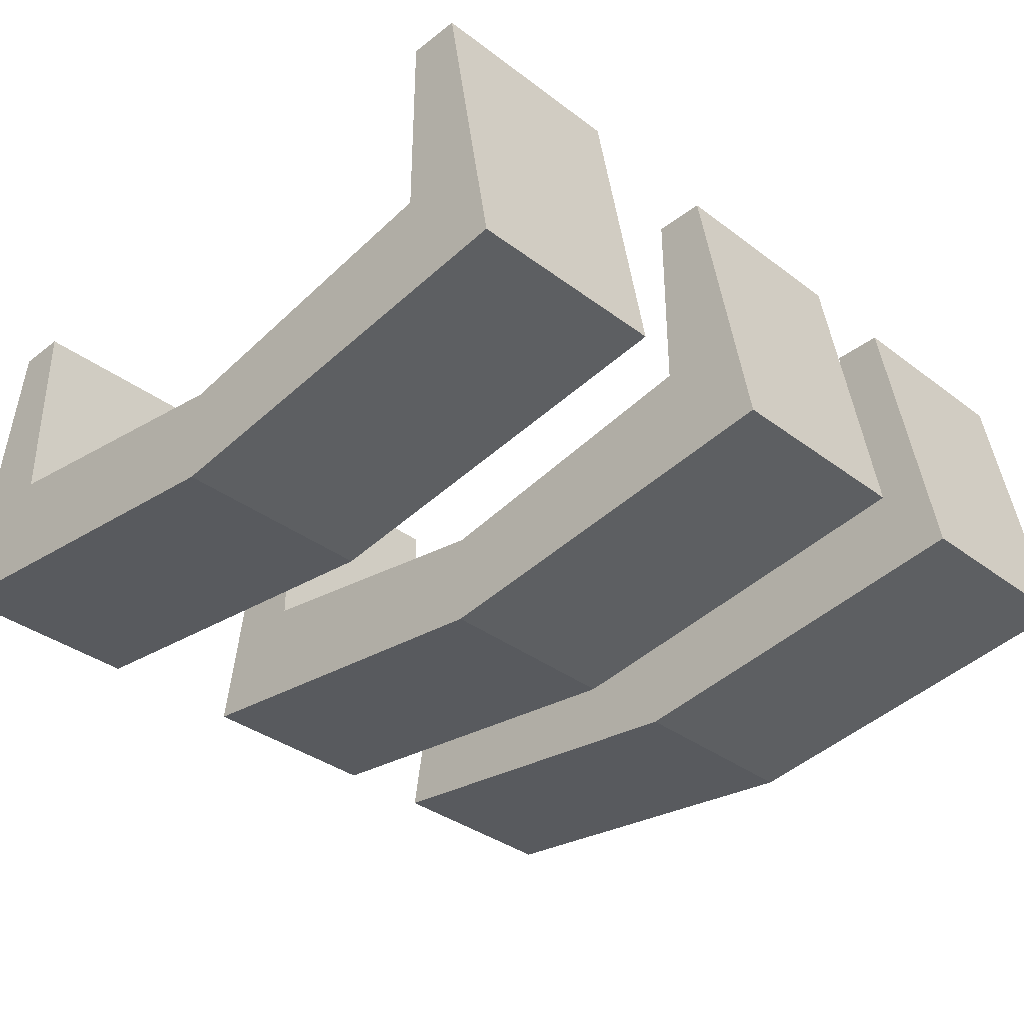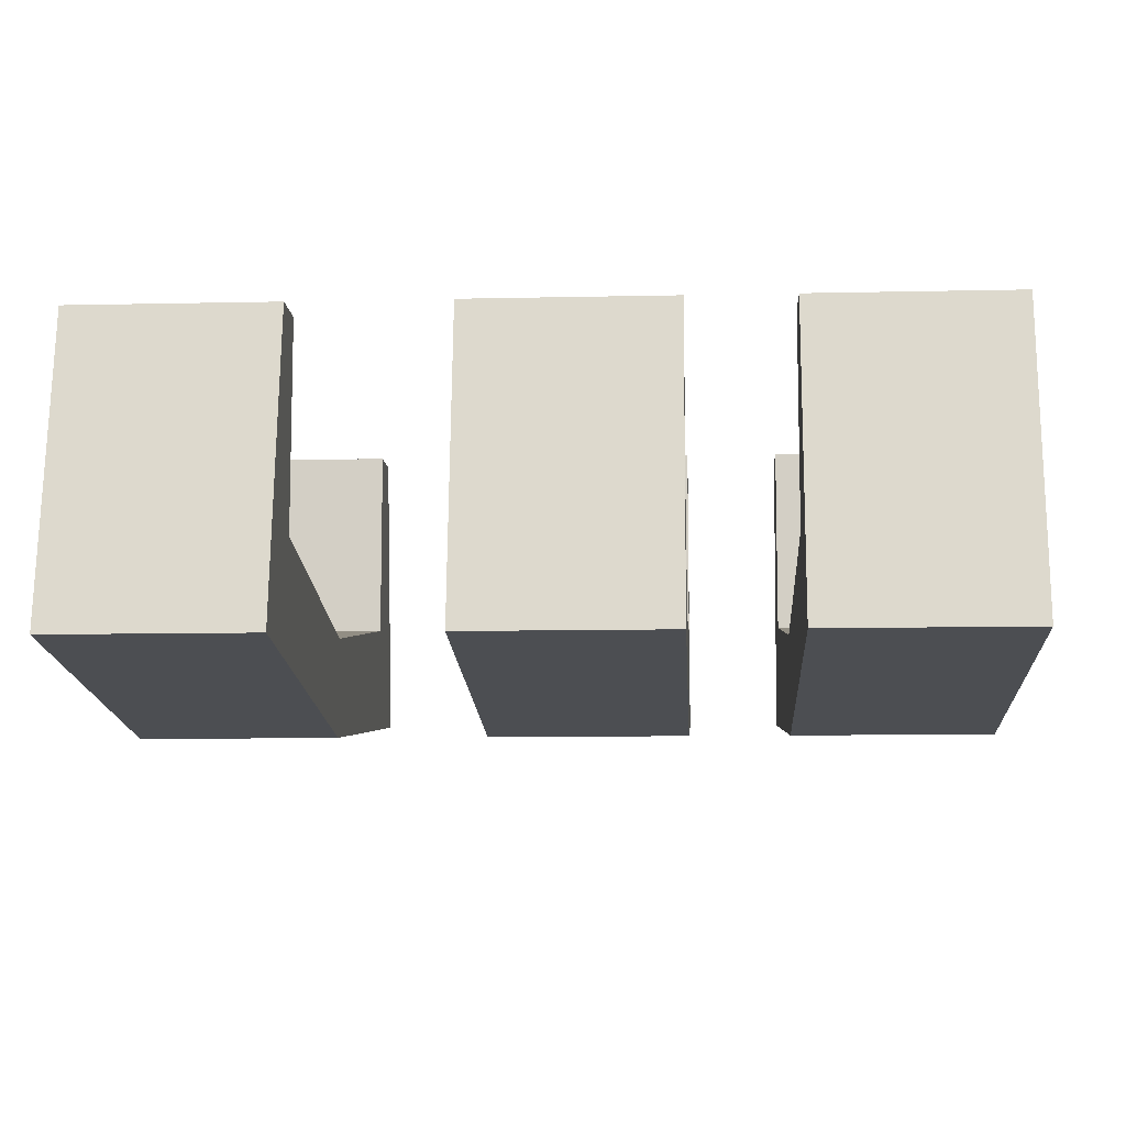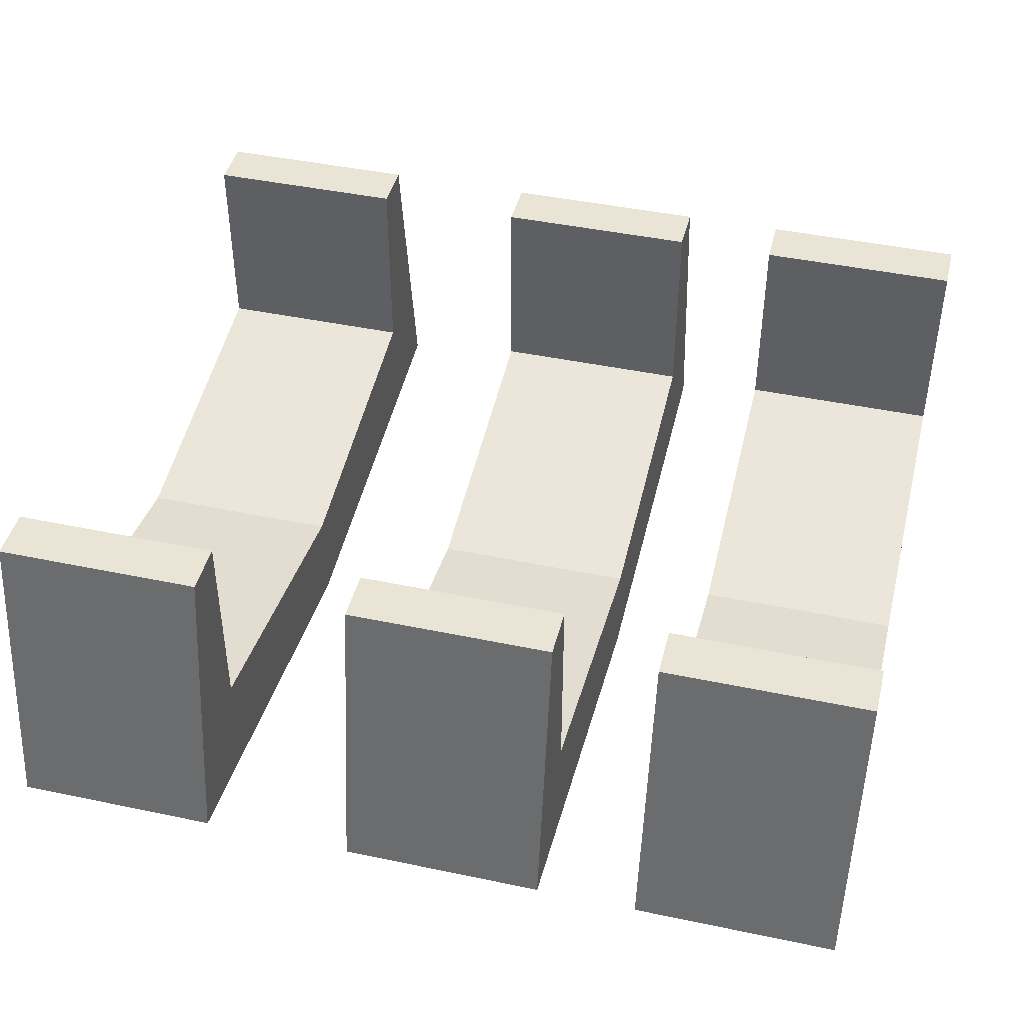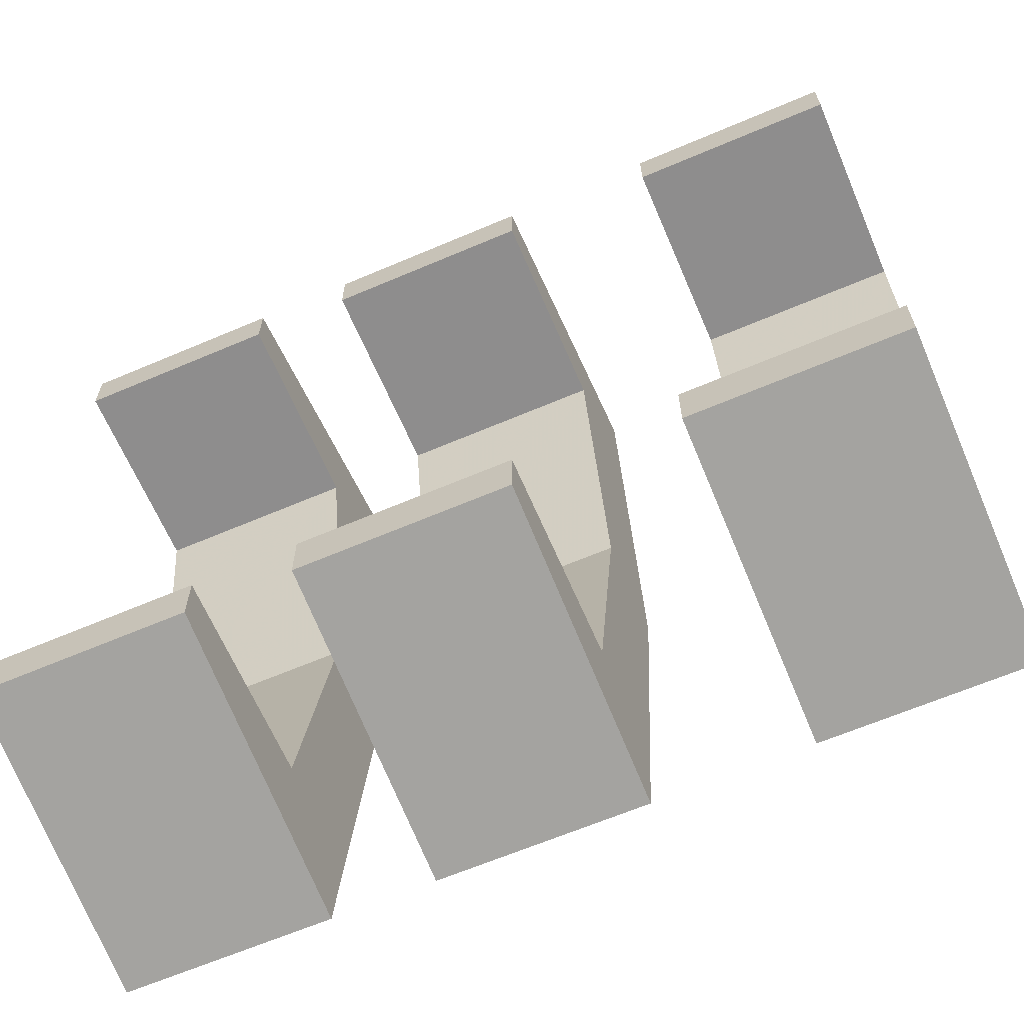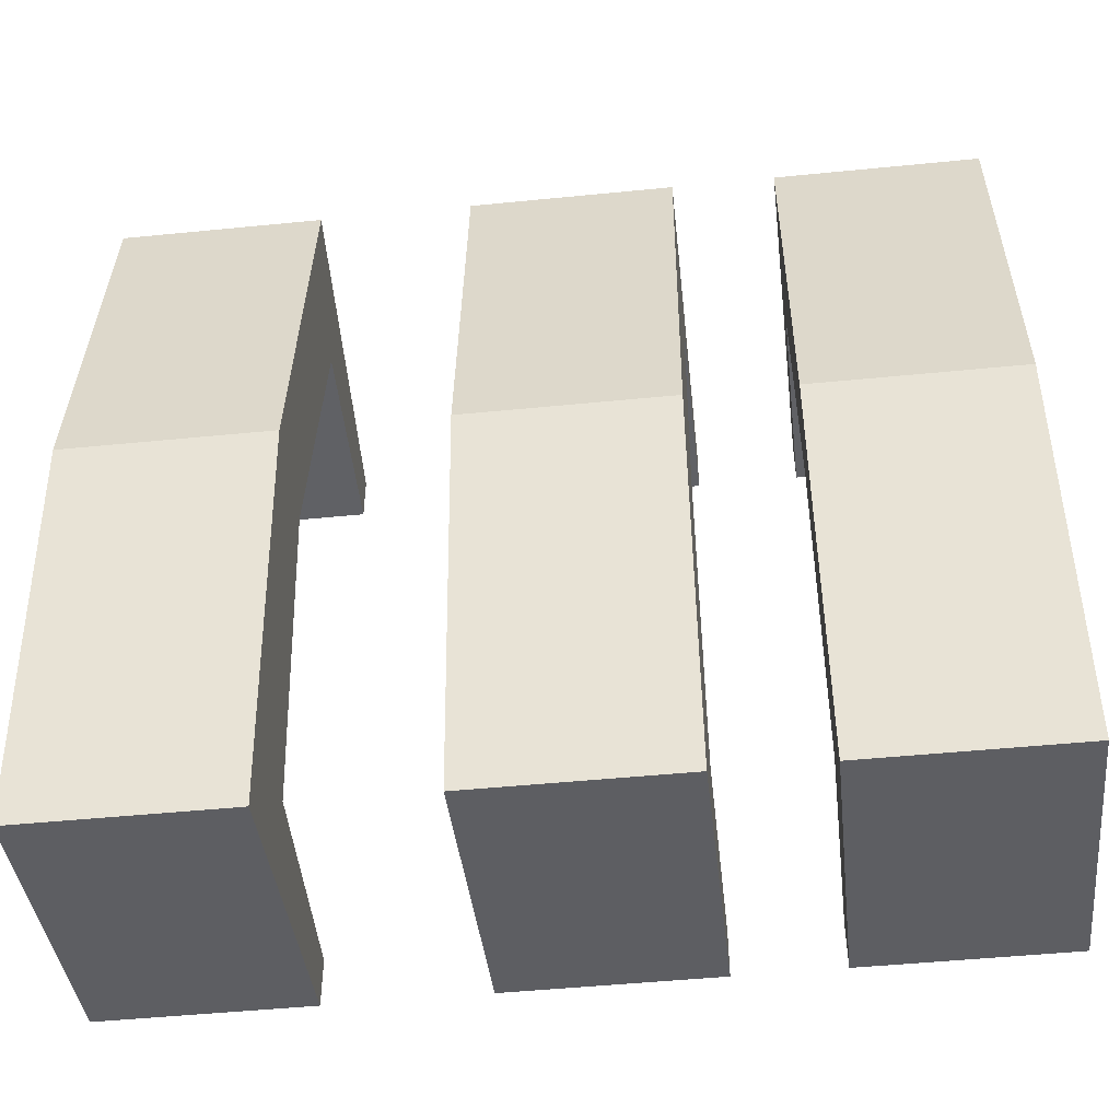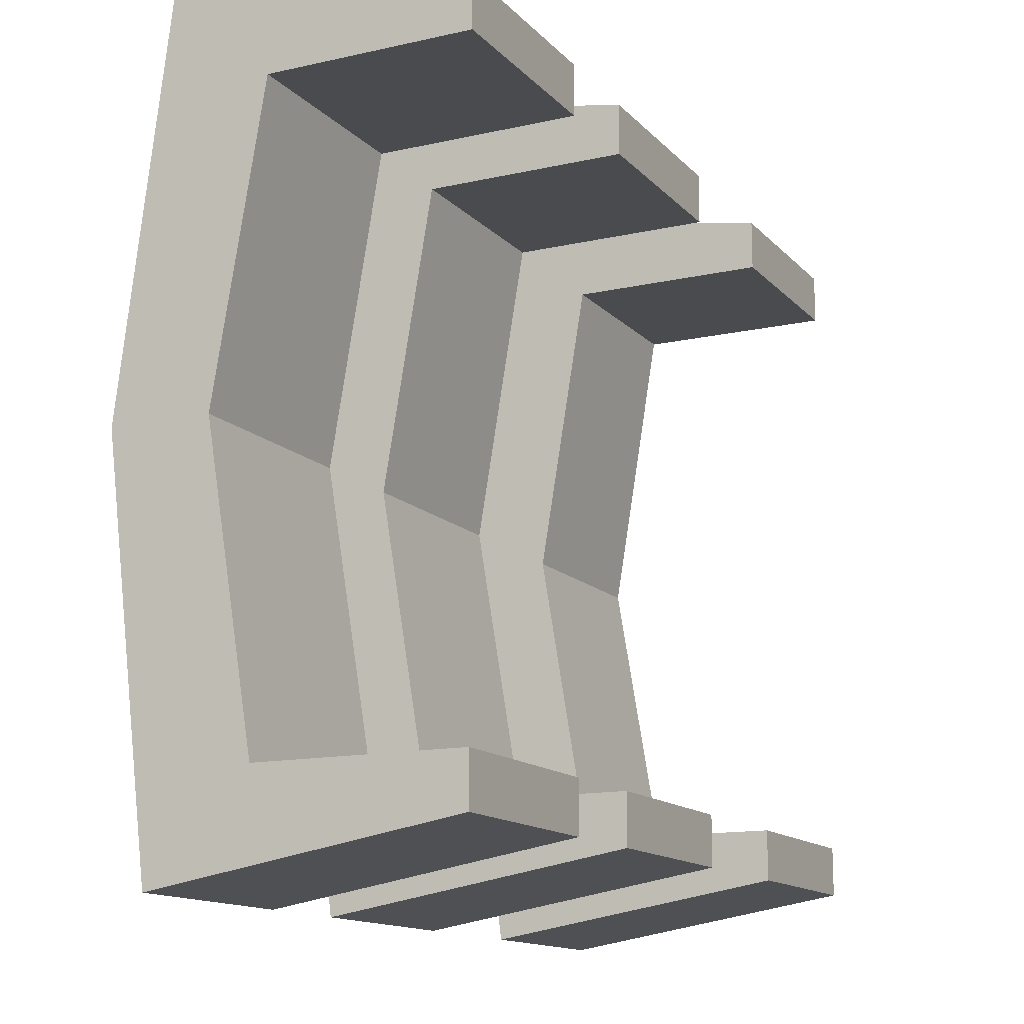
<metadata>
{"format":"obj","ext":"obj","renderer":"f3d","projection":"perspective","resolution":1024,"background":"white","views":[{"elev":-35.9,"azim":-44.6,"up":"+Y"},{"elev":-9.7,"azim":3.3,"up":"+Y"},{"elev":43.8,"azim":13.9,"up":"+Y"},{"elev":-64.7,"azim":-156.8,"up":"+Z"},{"elev":-48.9,"azim":6.3,"up":"+Z"},{"elev":-13.9,"azim":116.5,"up":"+Z"}]}
</metadata>
<code>
v -0.01562 0 -0.04688
v 0.01562 0 -0.04688
v 0.01562 0 -0.05469
v -0.01562 0 -0.05469
v -0.01562 -0.04688 -0.0625
v -0.01562 -0.03125 -0.04688
v 0.01562 -0.03125 -0.04688
v 0.01562 -0.04688 -0.0625
v 0.01562 -0.05469 0
v -0.01562 -0.05469 0
v -0.01562 -0.03906 0
v 0.01562 -0.03906 0
v 0.01562 -0.04688 0.0625
v -0.01562 -0.04688 0.0625
v -0.01562 -0.03125 0.04688
v 0.01562 -0.03125 0.04688
v 0.01562 0 0.04688
v 0.01562 0 0.05469
v -0.01562 0 0.05469
v -0.01562 0 0.04688
v 0.03125 0 -0.04688
v 0.0625 0 -0.04688
v 0.0625 0 -0.05469
v 0.03125 0 -0.05469
v 0.03125 -0.04688 -0.0625
v 0.03125 -0.03125 -0.04688
v 0.0625 -0.03125 -0.04688
v 0.0625 -0.04688 -0.0625
v 0.0625 -0.05469 0
v 0.03125 -0.05469 0
v 0.03125 -0.03906 0
v 0.0625 -0.03906 0
v 0.0625 -0.04688 0.0625
v 0.03125 -0.04688 0.0625
v 0.03125 -0.03125 0.04688
v 0.0625 -0.03125 0.04688
v 0.0625 0 0.04688
v 0.0625 0 0.05469
v 0.03125 0 0.05469
v 0.03125 0 0.04688
v -0.07031 0 -0.04688
v -0.03906 0 -0.04688
v -0.03906 0 -0.05469
v -0.07031 0 -0.05469
v -0.07031 -0.04688 -0.0625
v -0.07031 -0.03125 -0.04688
v -0.03906 -0.03125 -0.04688
v -0.03906 -0.04688 -0.0625
v -0.03906 -0.05469 0
v -0.07031 -0.05469 0
v -0.07031 -0.03906 0
v -0.03906 -0.03906 0
v -0.03906 -0.04688 0.0625
v -0.07031 -0.04688 0.0625
v -0.07031 -0.03125 0.04688
v -0.03906 -0.03125 0.04688
v -0.03906 0 0.04688
v -0.03906 0 0.05469
v -0.07031 0 0.05469
v -0.07031 0 0.04688
f 1 2 3
f 1 3 4
f 5 8 9
f 5 9 10
f 9 13 10
f 10 13 14
f 17 20 19
f 17 19 18
f 21 22 23
f 21 23 24
f 25 28 29
f 25 29 30
f 29 33 30
f 30 33 34
f 37 40 39
f 37 39 38
f 41 42 43
f 41 43 44
f 45 48 49
f 45 49 50
f 49 53 50
f 50 53 54
f 57 60 59
f 57 59 58
f 1 4 5
f 1 5 6
f 2 7 3
f 3 7 8
f 5 10 6
f 6 10 11
f 7 12 8
f 8 12 9
f 9 12 13
f 10 14 15
f 10 15 11
f 12 16 13
f 13 16 17
f 13 17 18
f 14 19 15
f 15 19 20
f 21 24 25
f 21 25 26
f 22 27 23
f 23 27 28
f 25 30 26
f 26 30 31
f 27 32 28
f 28 32 29
f 29 32 33
f 30 34 35
f 30 35 31
f 32 36 33
f 33 36 37
f 33 37 38
f 34 39 35
f 35 39 40
f 41 44 45
f 41 45 46
f 42 47 43
f 43 47 48
f 45 50 46
f 46 50 51
f 47 52 48
f 48 52 49
f 49 52 53
f 50 54 55
f 50 55 51
f 52 56 53
f 53 56 57
f 53 57 58
f 54 59 55
f 55 59 60
f 1 6 2
f 2 6 7
f 6 11 7
f 7 11 12
f 11 15 12
f 12 15 16
f 15 20 16
f 16 20 17
f 21 26 22
f 22 26 27
f 26 31 27
f 27 31 32
f 31 35 32
f 32 35 36
f 35 40 36
f 36 40 37
f 41 46 42
f 42 46 47
f 46 51 47
f 47 51 52
f 51 55 52
f 52 55 56
f 55 60 56
f 56 60 57
f 3 8 4
f 4 8 5
f 13 18 14
f 14 18 19
f 23 28 24
f 24 28 25
f 33 38 34
f 34 38 39
f 43 48 44
f 44 48 45
f 53 58 54
f 54 58 59

</code>
